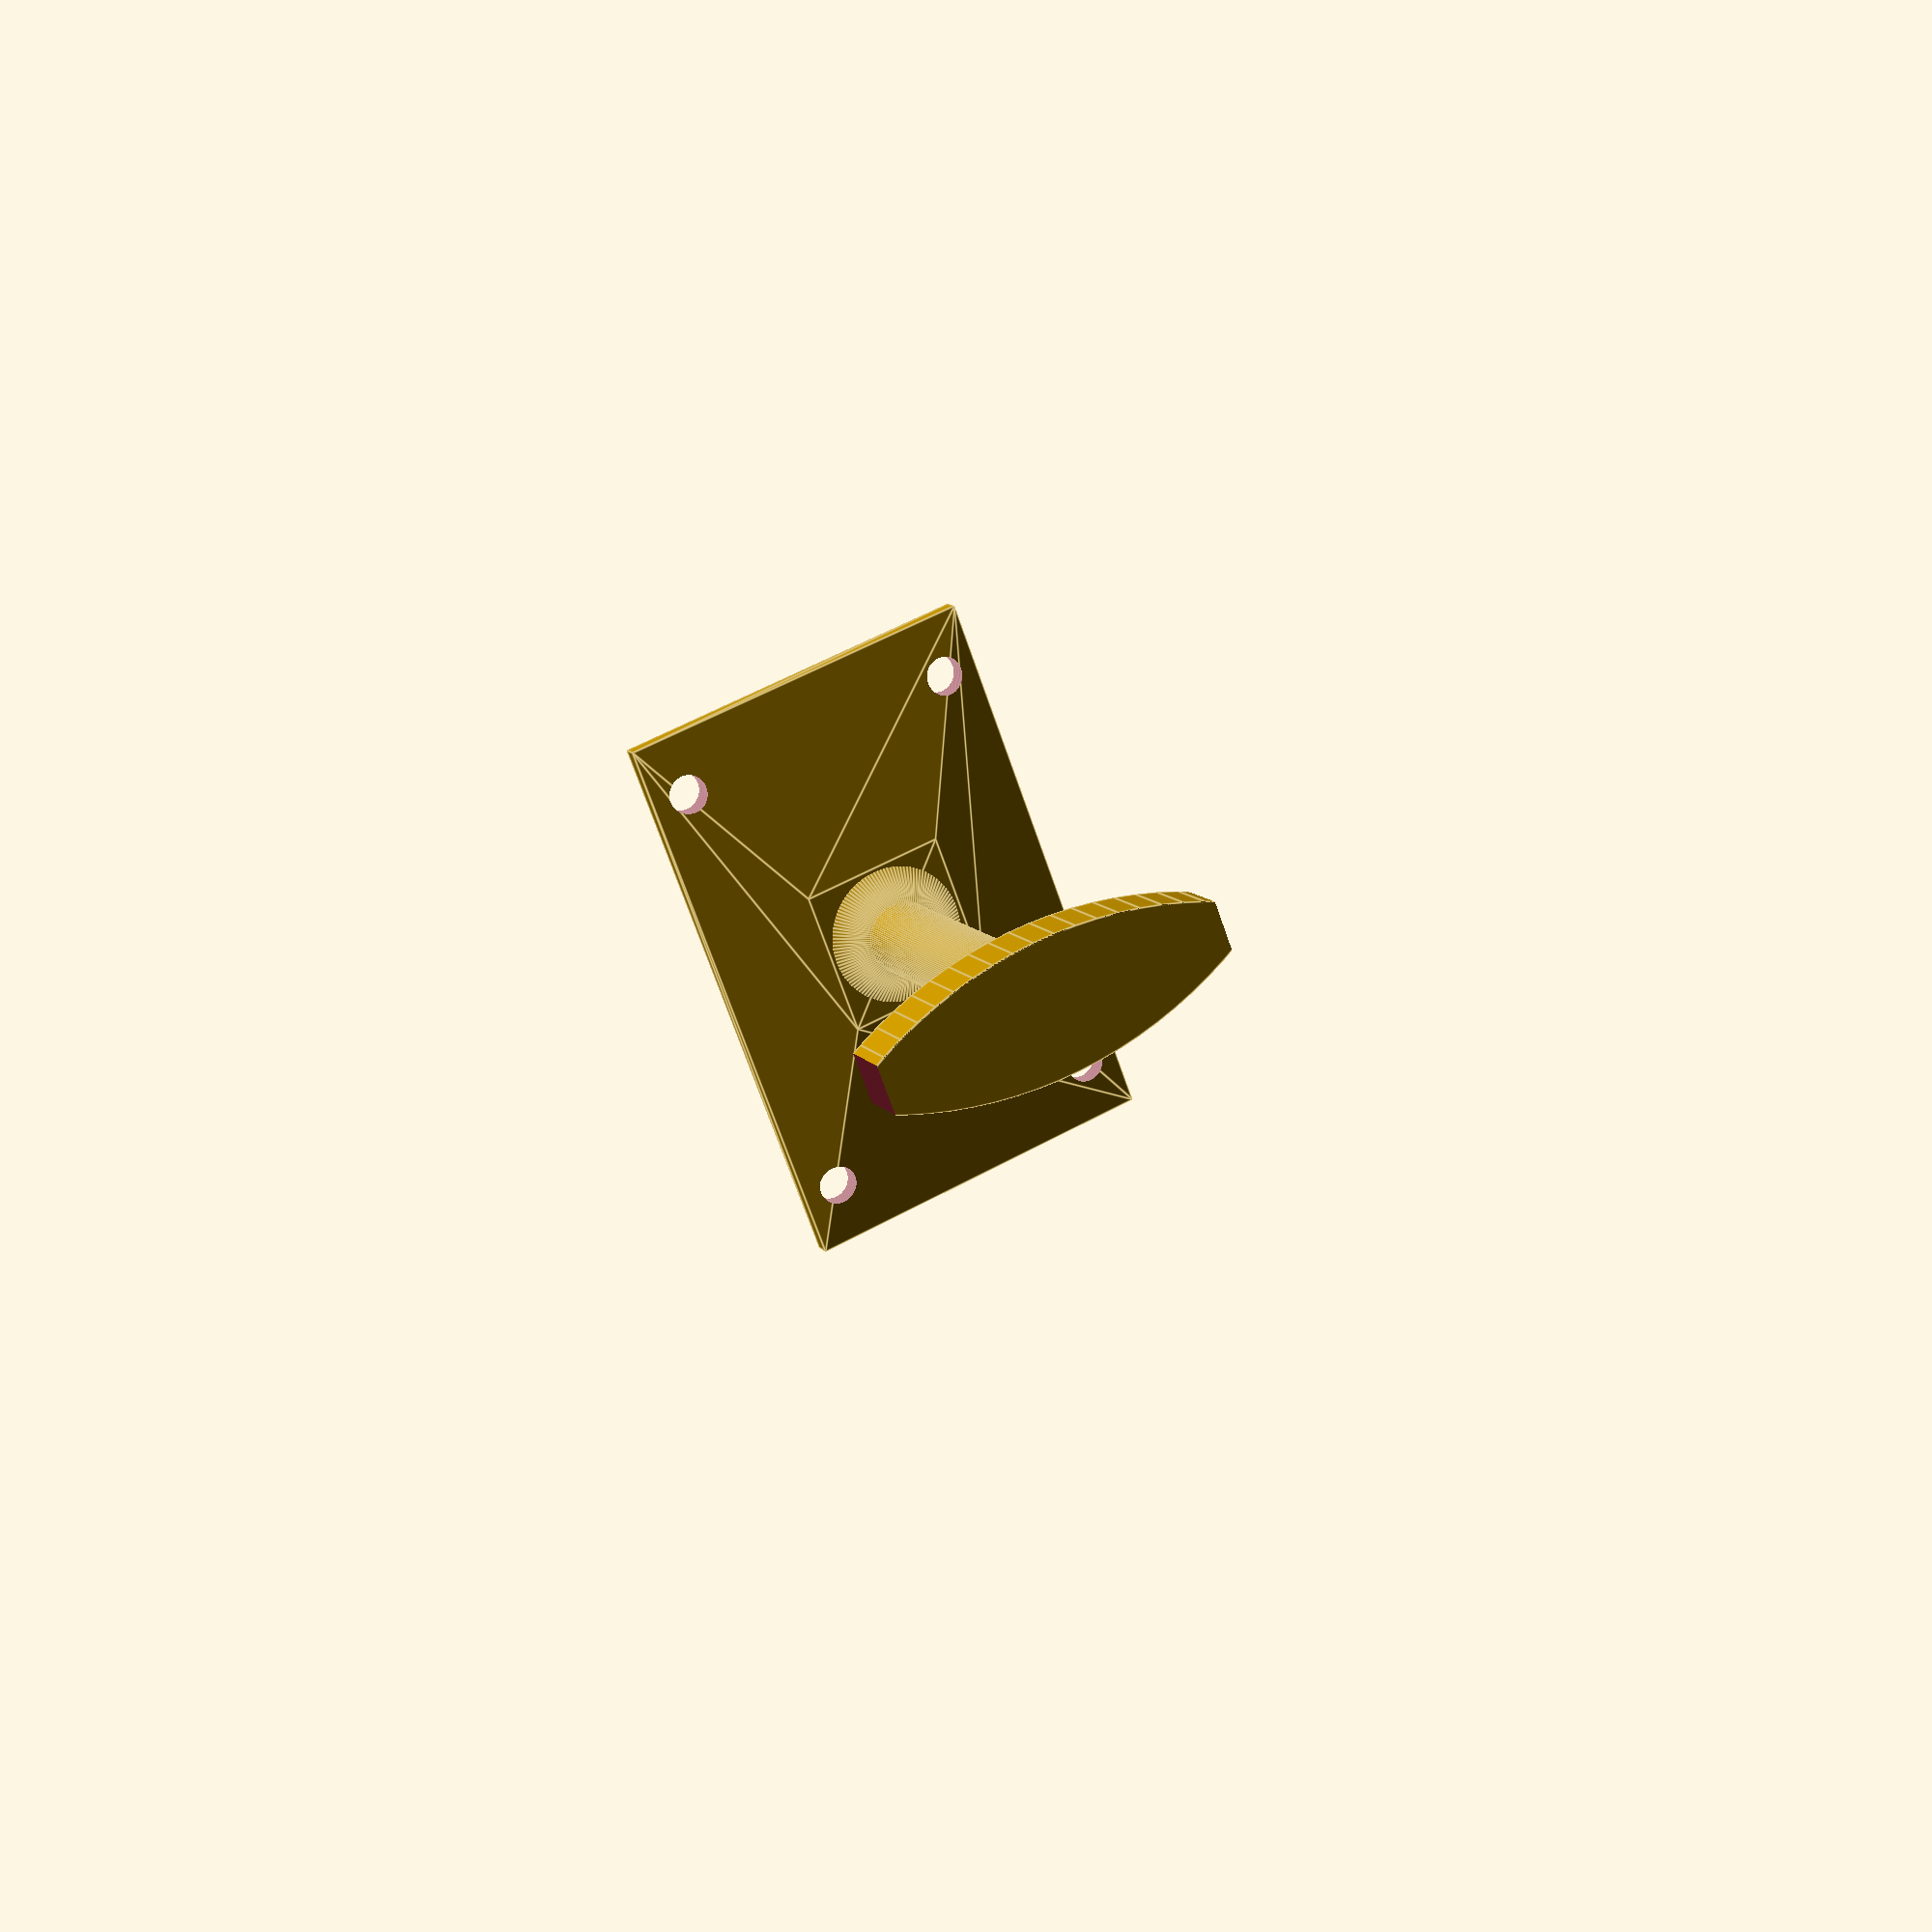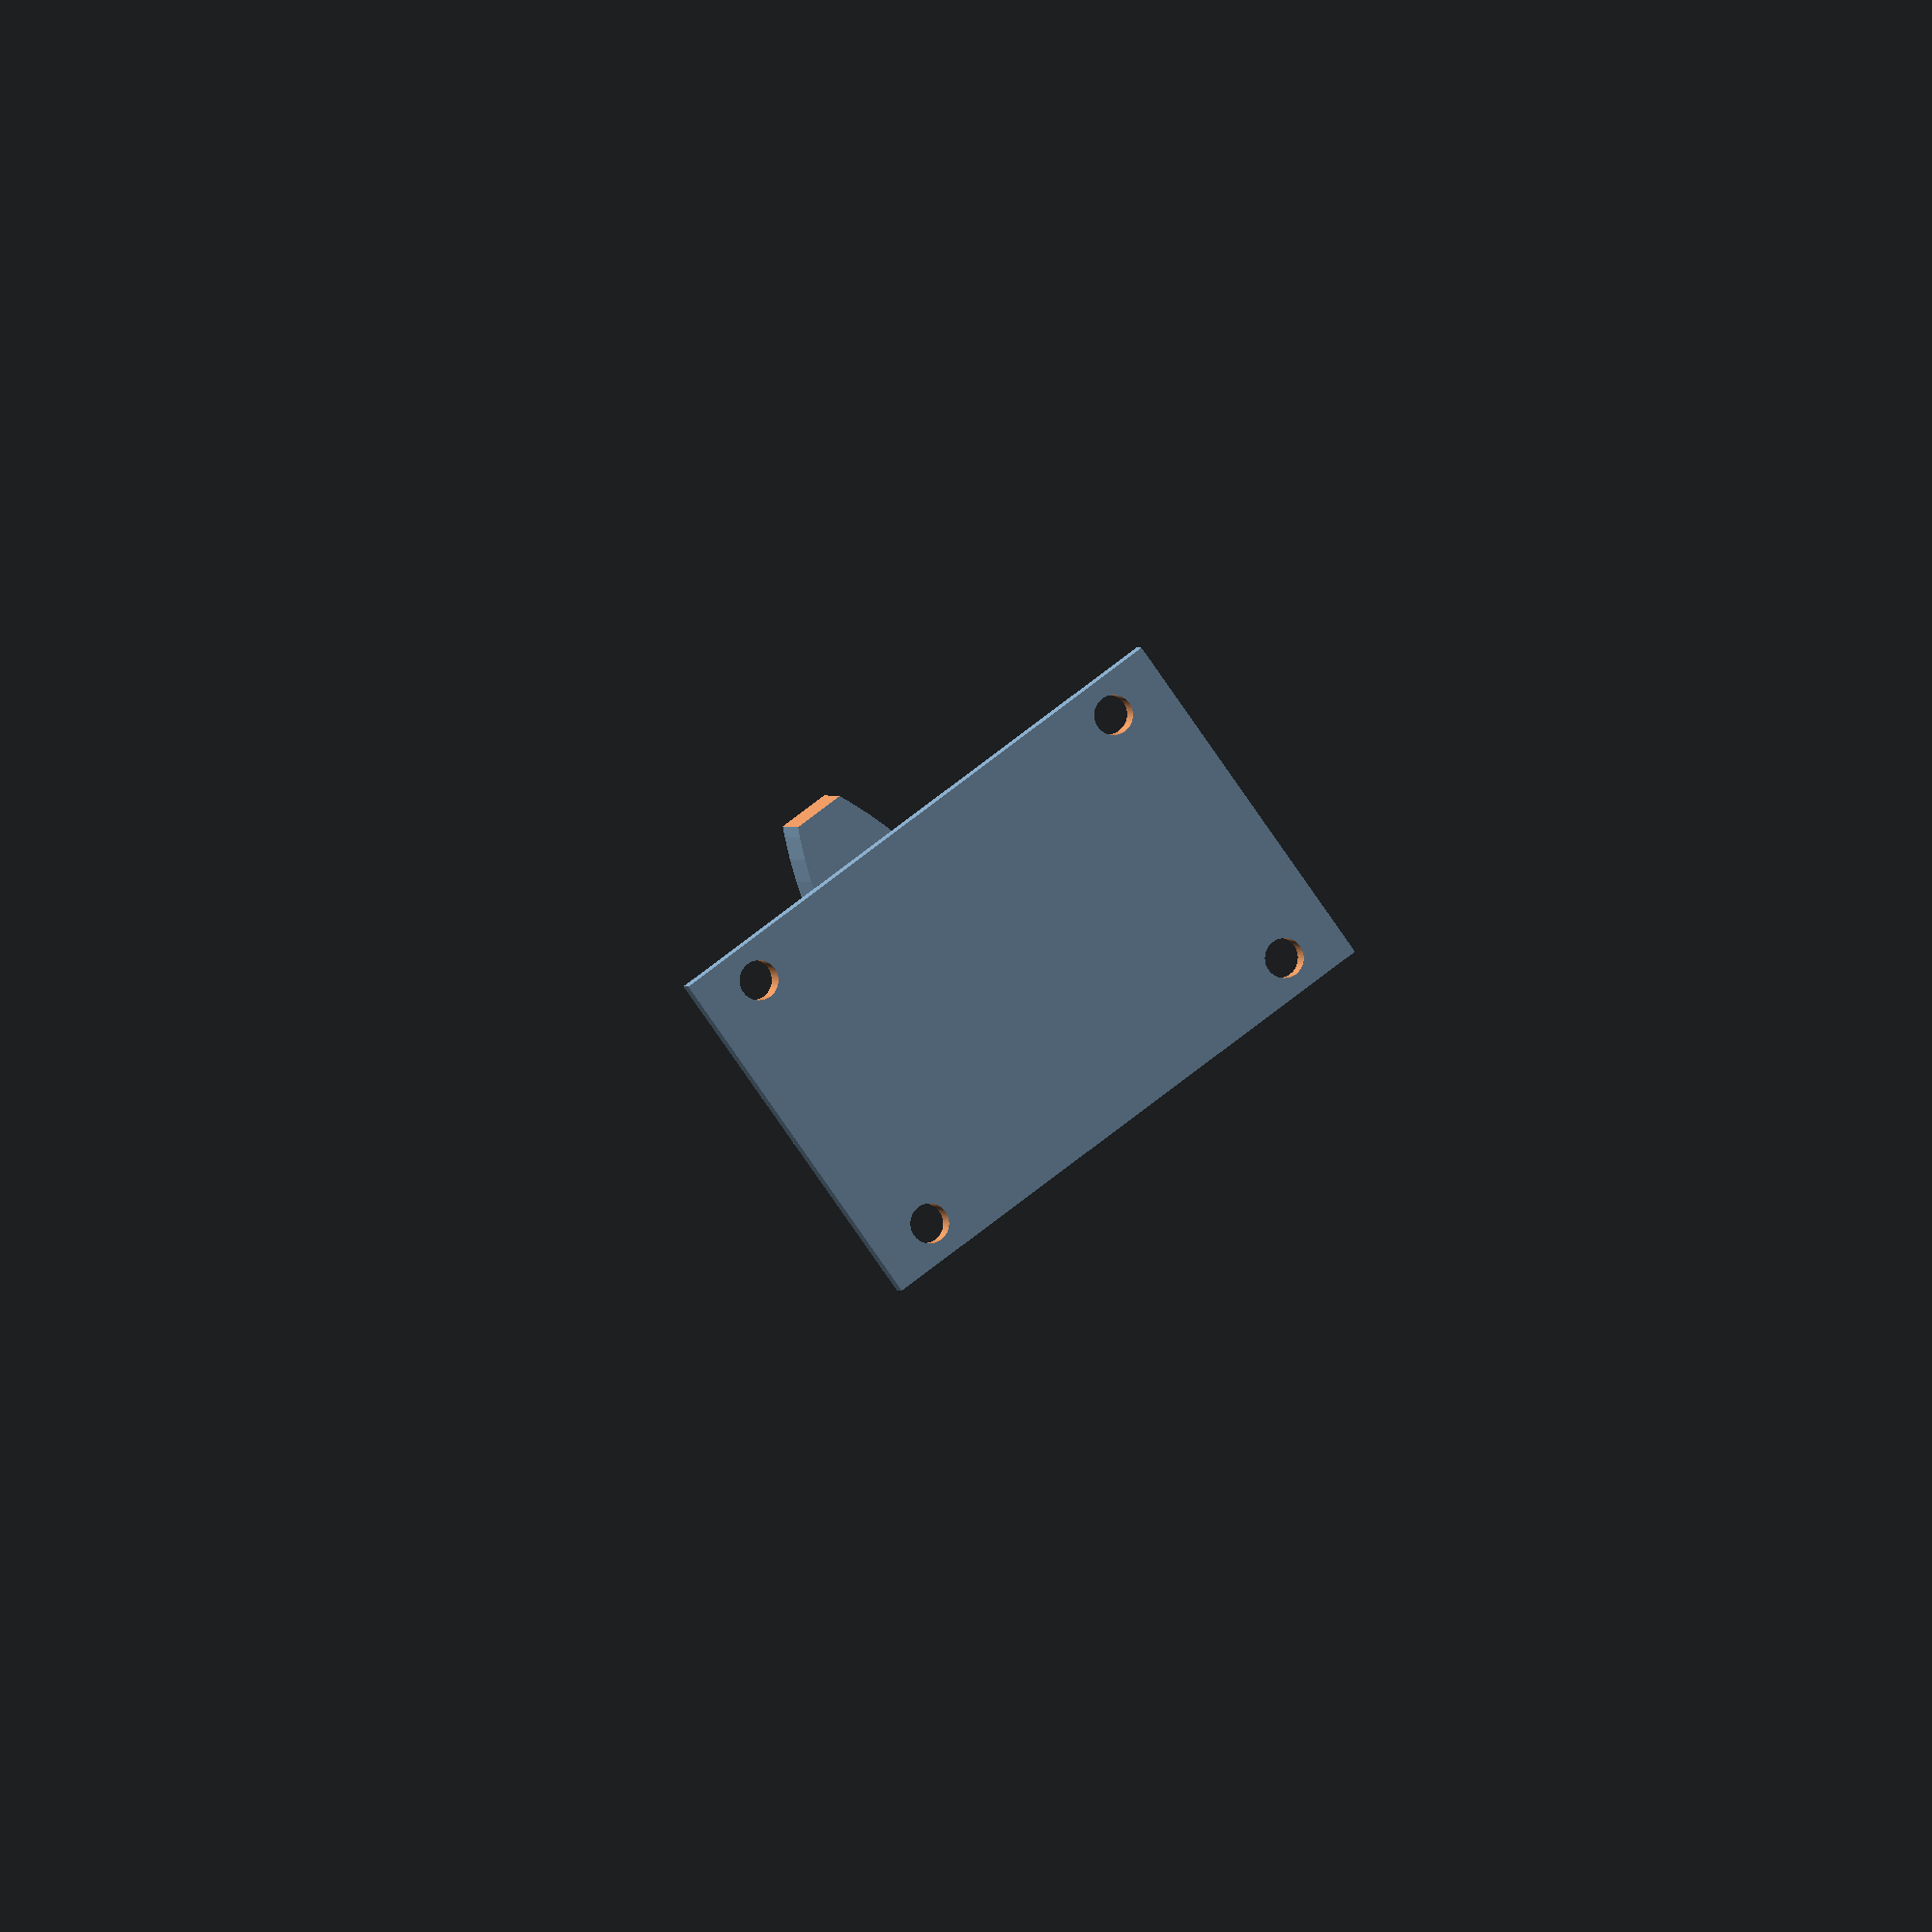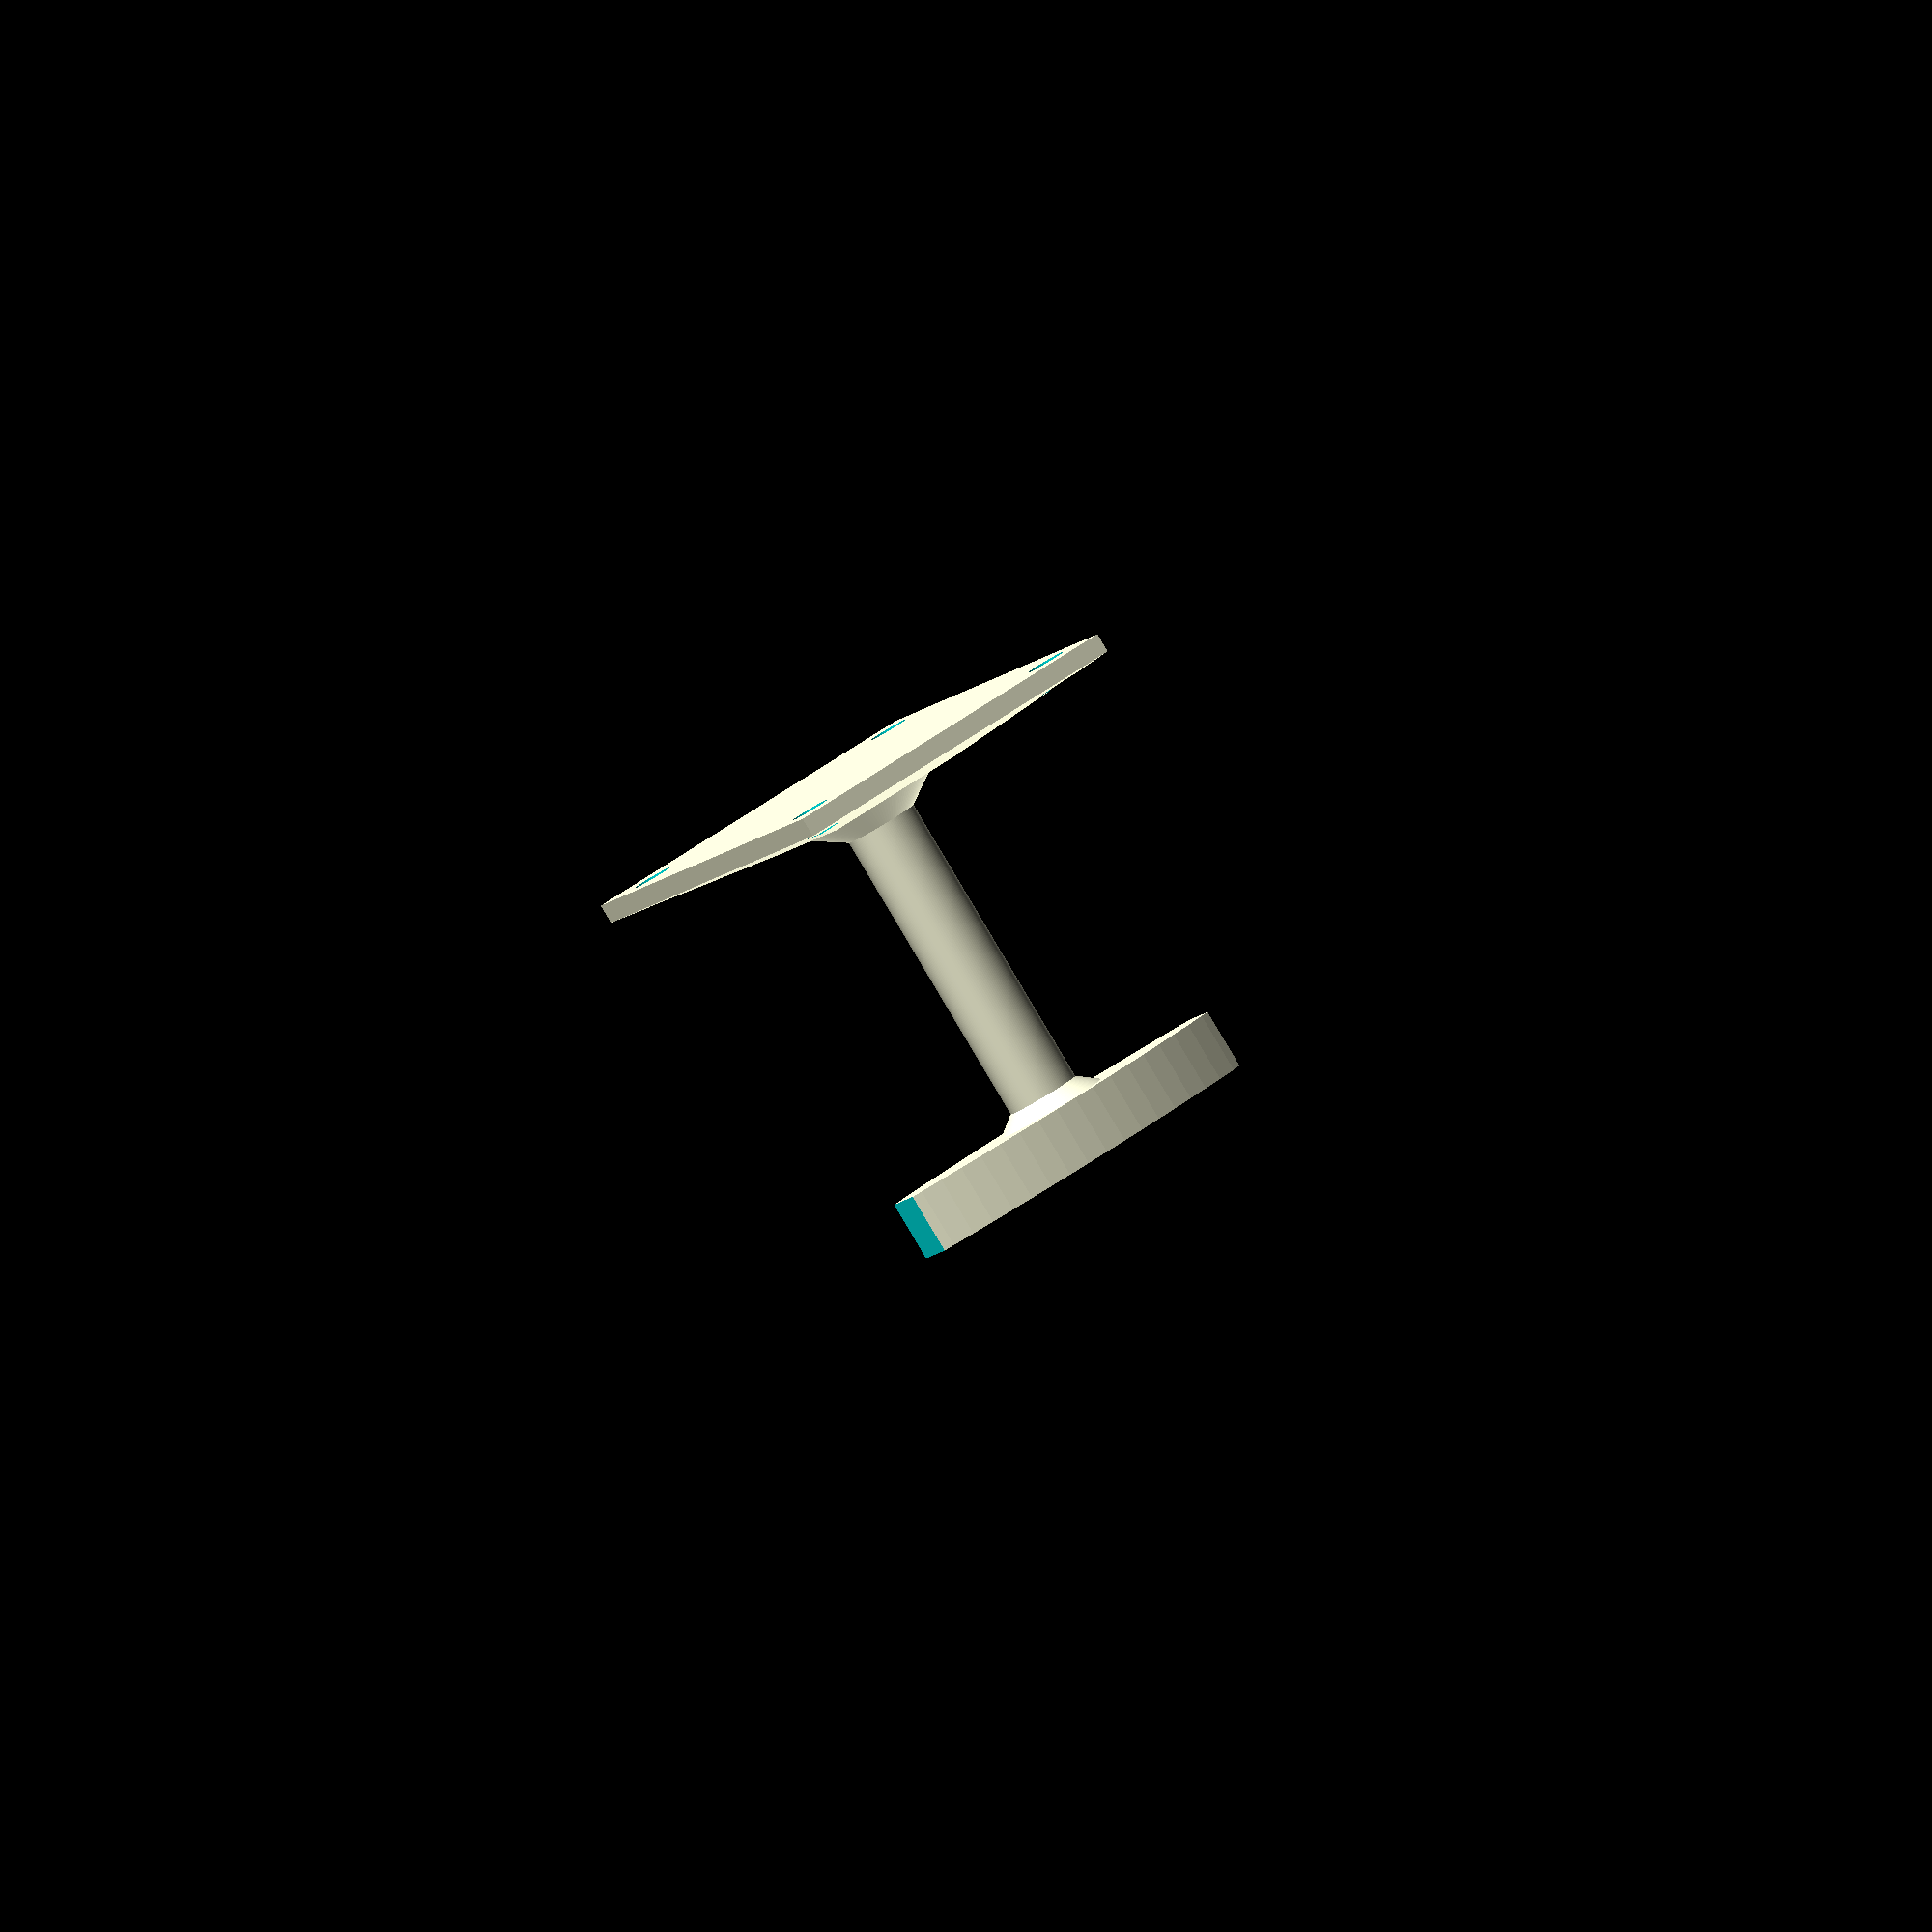
<openscad>
$fn=120;


module pcb()
{
  color("Green") cube([8.75,18.75,0.8], center=true);
  translate([0,(18.75-2.4)/2,(0.8+4.3)/2]) switch();
}

module switch()
{
  color("Grey") 
  {
    cube([6.9,2.4,4.3], center=true);
    cube([3,3.5,1.5], center=true);
  }
}


module inside()
{
  color("Purple") cube([10,16,8], center=true);
}


module screw_holes(radius=1.25)
{
  rotate([0,0,180]) translate([6,(21-3.)/2,0]) cylinder(h=10,r=radius,center=true);
  rotate([0,0,180]) translate([-6,(21-3.)/2,0]) cylinder(h=10,r=radius,center=true);
  translate([6,(21-3.)/2,0]) cylinder(h=10,r=radius,center=true);
  translate([-6,(21-3.)/2,0]) cylinder(h=10,r=radius,center=true);
}

module light_hoods()
{
  difference()
  {
    cylinder(h=1,r=2,center=true);
//    cylinder(h=5,r=1.5,center=true);
    translate([0,0,1]) rotate([-25,0,0]) cylinder(h=2,r1=3,r2=3,center=true);
  }

}


module top()
{
  difference()
  {
    union()
    {
      cube([15,23,9], center=true);
      translate([0,0,5])
      {
        // Top with boarder cut-out
        difference()
        {
          translate([0,0,-0.25]) cube([15,23,0.5], center=true);
          cube([6,14,2], center=true);
        }
      }
    }
    translate([0,0,0.5]) cube([10,21,6], center=true);
    translate([0,0,-1]) cube([10,16,9], center=true);
    translate([0,0,-1]) cube([10,16,9], center=true);
    // Extra space for inserting PCB
    translate([0,0,-4]) cube([10,21,5], center=true);

    // Screw holes
  #  translate([0,0,-3.75]) screw_holes(radius=0.60);
    // Light holes
    translate([0,0,5]) cylinder(h=5,r=1.0,center=true);
    translate([0,3.5,5])  cylinder(h=5,r=1.0,center=true);
    translate([0,-3.5,5]) cylinder(h=5,r=1.0,center=true);
    // Button hole
    translate([0,12,1]) cube([6,5,3], center=true);

  }
  // Side arms to support pcb step-out
  side_arms();
  mirror([1,0,0]) side_arms();
}


module side_arms()
{
  // Side arms to support pcb step-out
  translate([(12-4.3)/2,4.3/4,1.25]) difference()
  {
    cube([4.3,4.3,4.3], center=true);
    rotate([0,0,45]) translate([0,4.3,0]) cube([4.3*2,4.3*2,4.3*2], center=true);
  }
}


module cuffend_oneside()
{
  difference()
  {
    translate([14.75,-.8,0]) rotate([90,0,0]) cylinder(h=2.5, r=17.5, center=true);
     // +0.1 to make sure manifold
    translate([17.5*2+0.1,-1.,0]) cube([17.5*4,5,17.5*4], center=true);
  }
}

module cuffend()
{
  union()
  {
    cuffend_oneside();
    mirror([1,0,0]) cuffend_oneside();
  }
}


module bottom_()
{
  // base is "squeezed" by brim 
  scale([1, 1.,1])  difference()
  {
    union()
    {
      // scale as bottom is not rotated
      hull()
      {
        cube([15,23,0.8], center=true);
        translate([0,0,0.8]) cube([6,6,0.8], center=true);
      }
      translate([0,0,0.8])
      {
        translate([0,0,(15+0.8)/2]) cylinder(h=15,r=1.5,center=true);
        translate([0,0,0.8]) cylinder(h=1,r1=3, r2=1.5,center=true);
        translate([0,0,15-0.8]) cylinder(h=1,r1=1.2, r2=2.5,center=true);
      }
      difference()
      {
//          rotate([0,0,0]) translate([0,0,(15+0.8)])  cube([25,5,2.5	], center=true);
          translate([0,0,(15+0.8)]) rotate([-90,0,90])  cuffend();
          translate([15,0,(15+1)])  cube([15,5*5,3*2], center=true);
          translate([-15,0,(15+1)])  cube([15,5*5,3*2], center=true);
      }
    }
  translate([0,0,0]) screw_holes(radius=0.8);
  }
}



module button()
{
  rotate([-90,0,0]) color("Blue") 
  {
    cube([8,4,0.25], center=true);
    translate([0,0,(5-0.25)/2])  cube([5,2,5], center=true);
  }

}

difference()
{
  union()
  {
   top();
   translate([0,0,-6])  rotate([180,0,180]) bottom_();
   translate([0,0,-1.25]) pcb();
   translate([0,10.,1])  button();
  }
//  translate([0,-50,-50]) cube([100,100,100]);
//  translate([0,-0,-50]) cube([100,100,100]);
}


//!rotate([-90,0,0]) top();
!rotate([-90,90,0])  bottom_();
//!rotate([90,0,0]) button();

</openscad>
<views>
elev=124.1 azim=130.9 roll=300.2 proj=p view=edges
elev=259.2 azim=162.8 roll=145.4 proj=o view=solid
elev=307.5 azim=124.4 roll=51.7 proj=o view=wireframe
</views>
